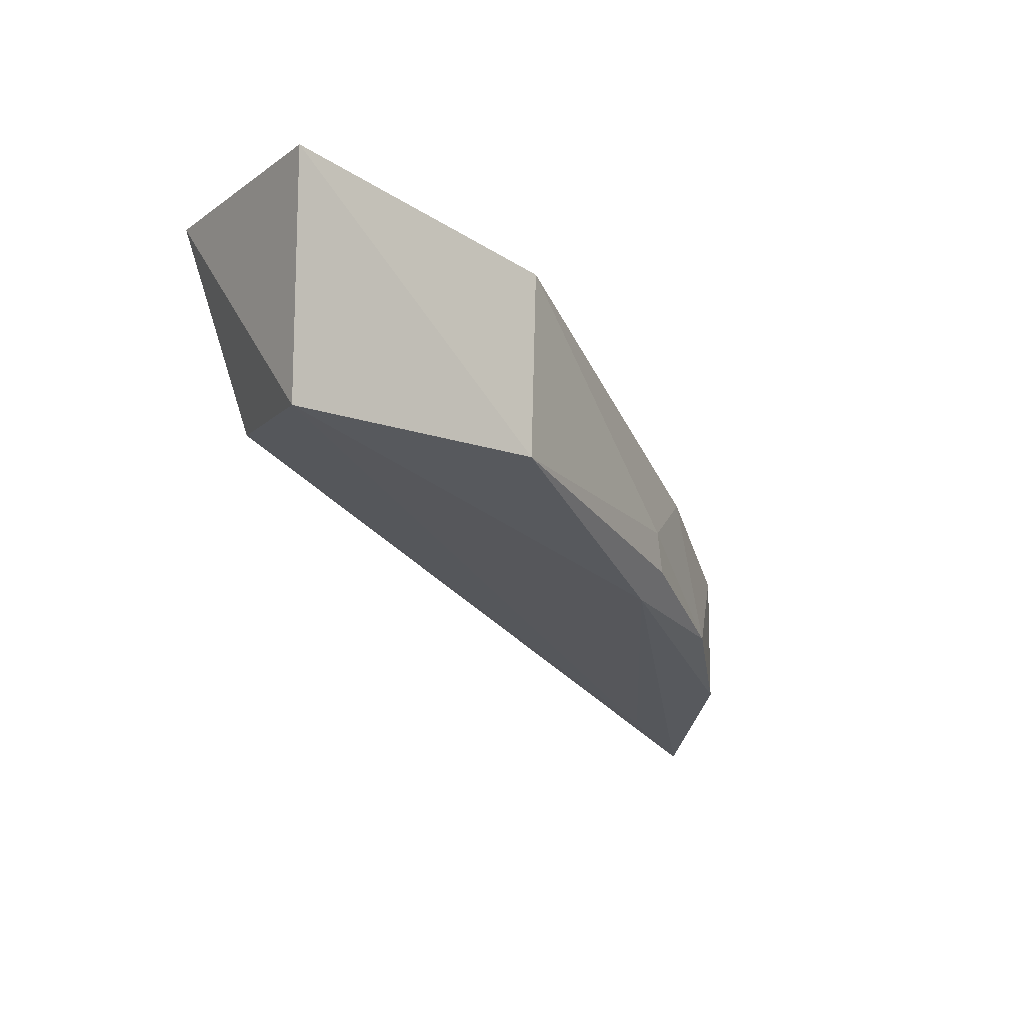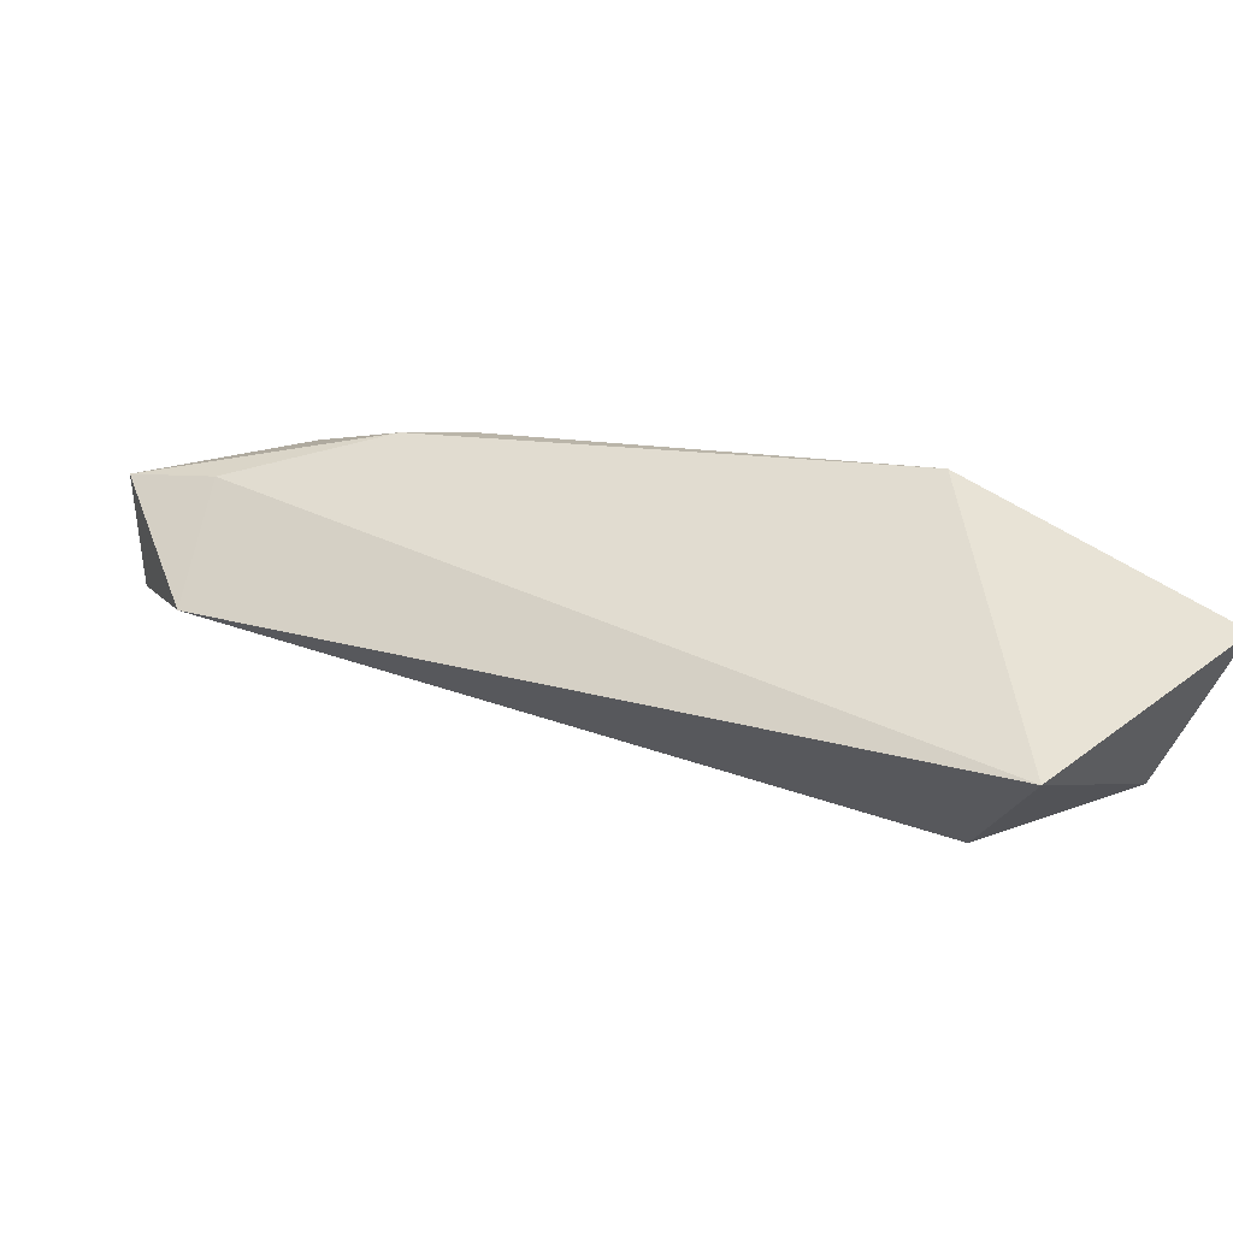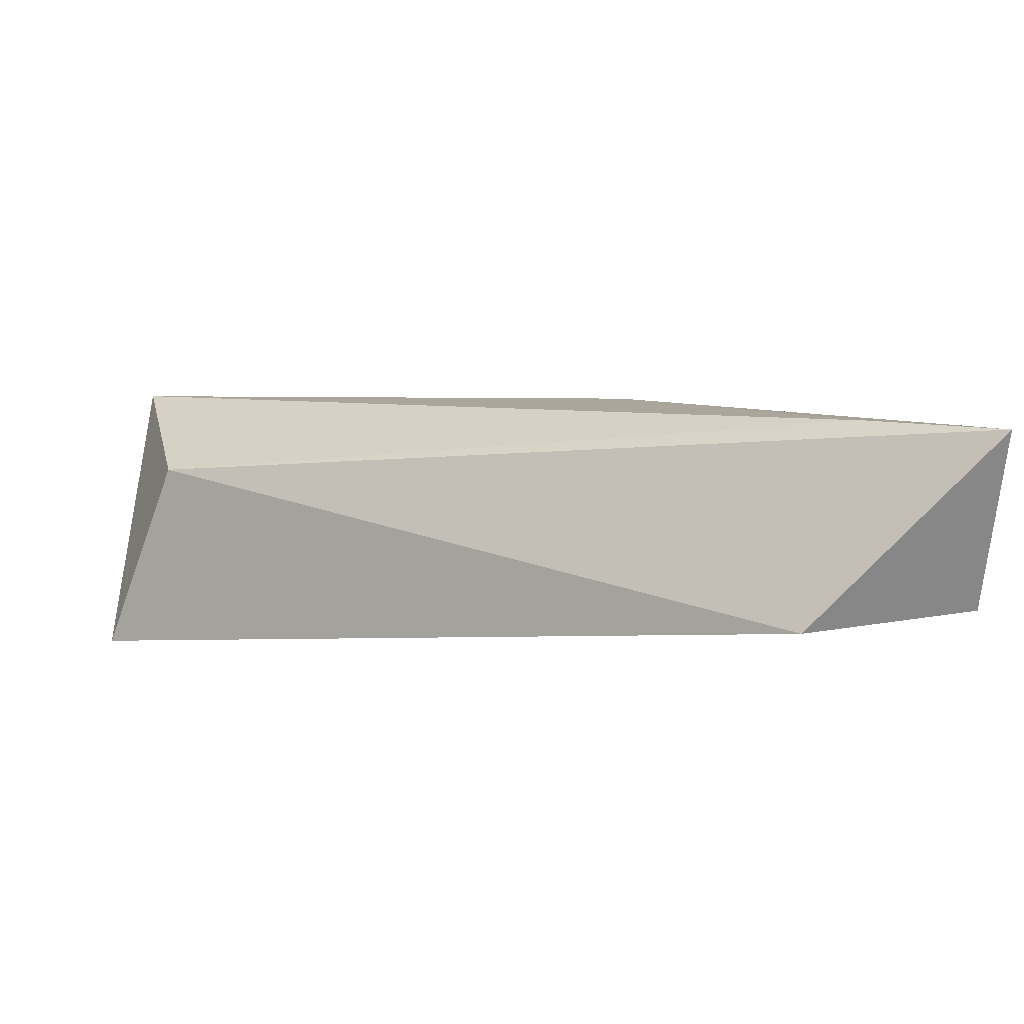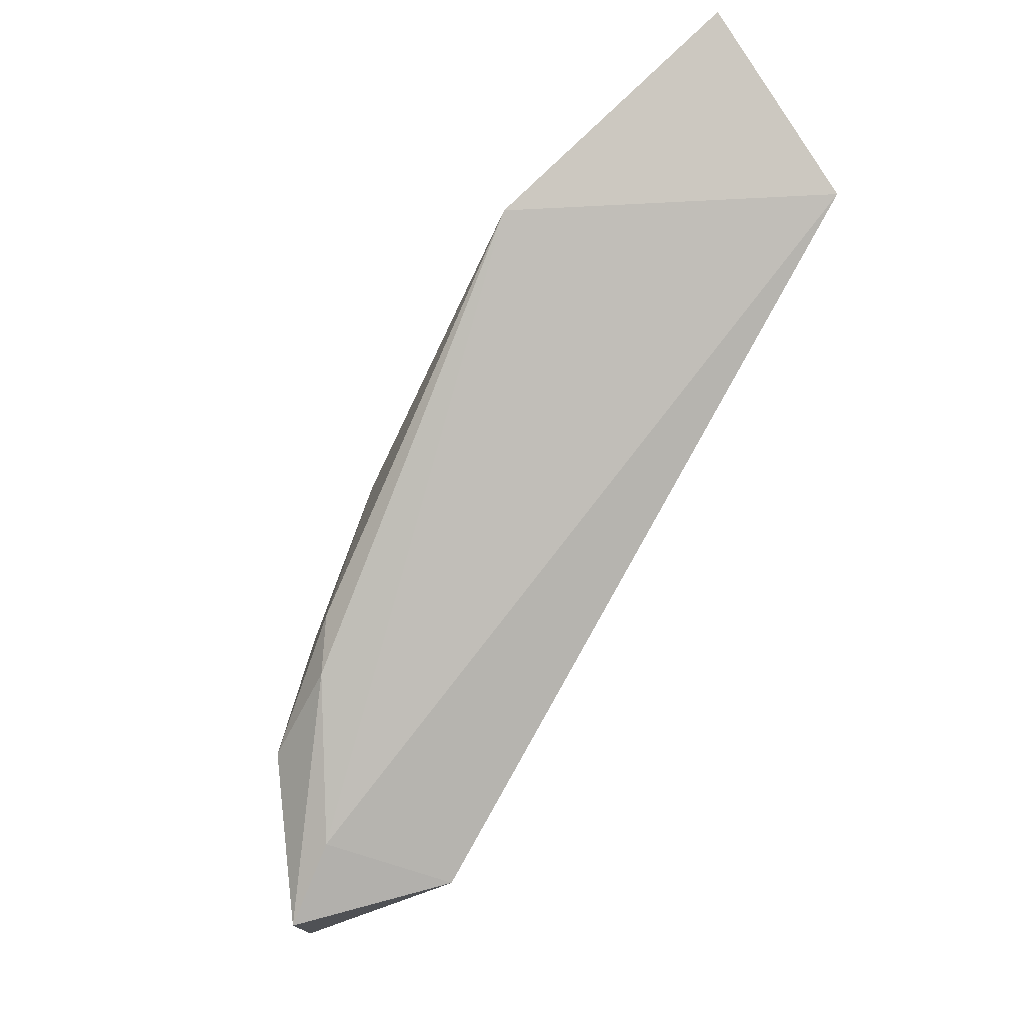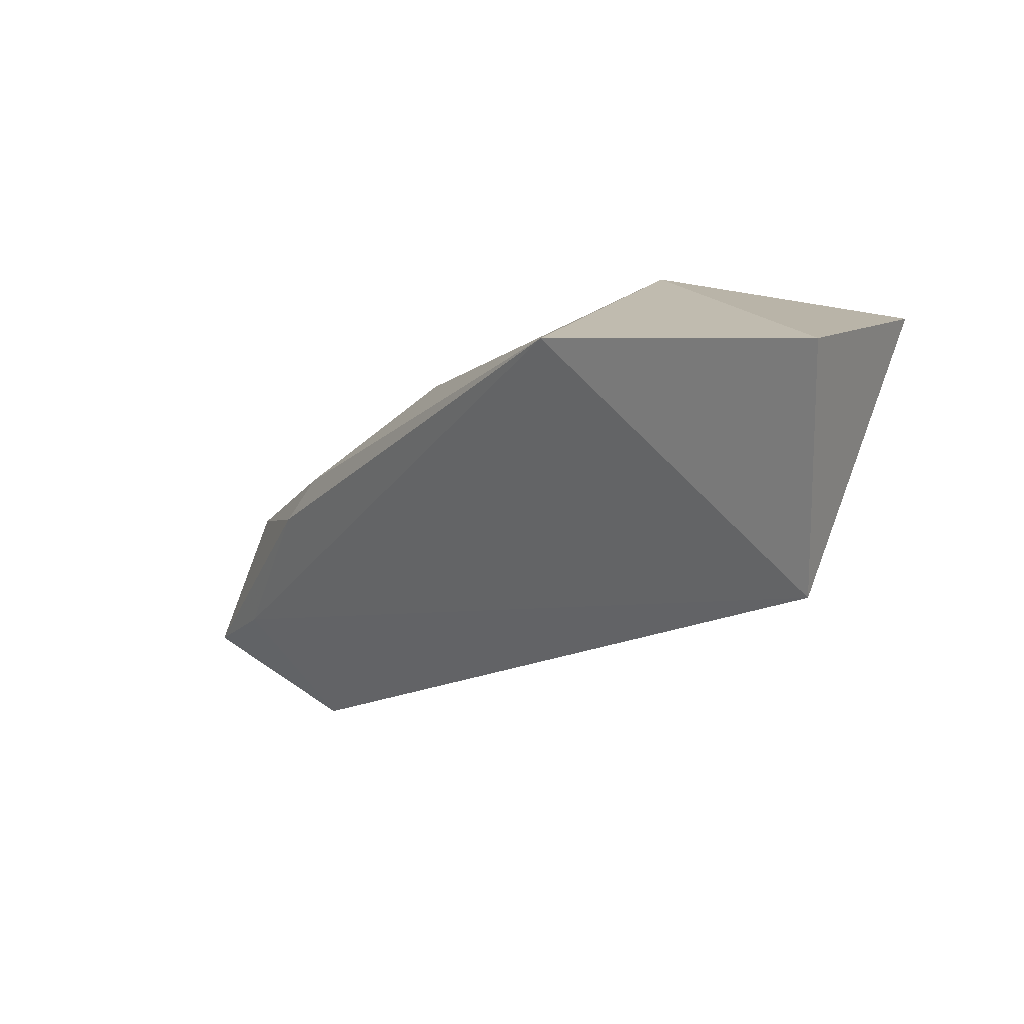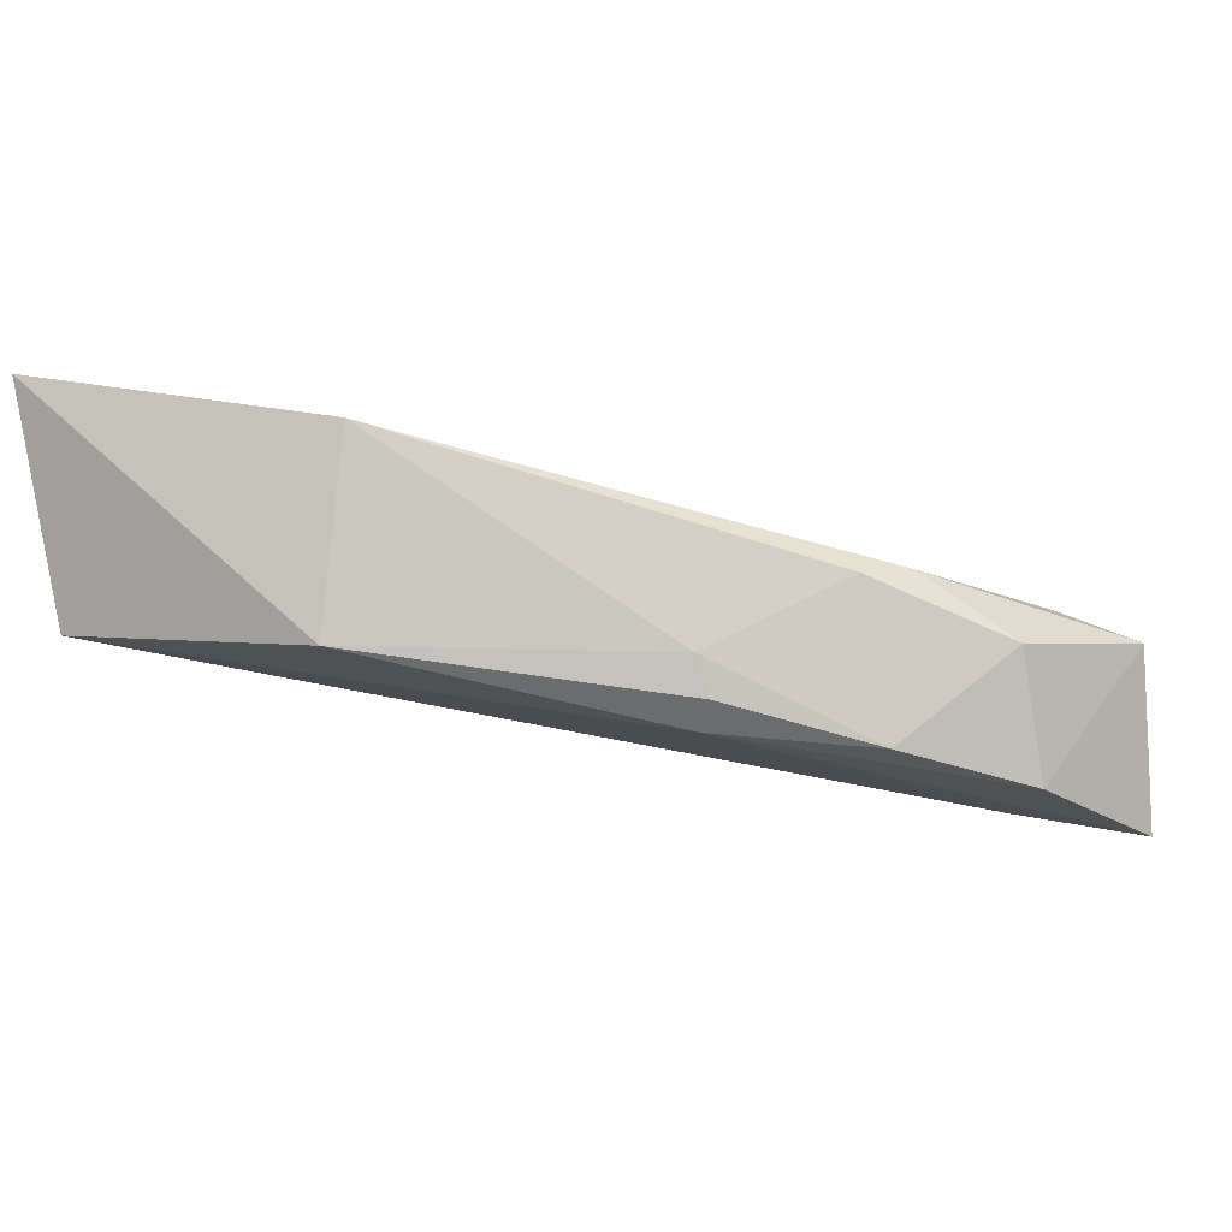
<metadata>
{"format":"obj","ext":"obj","renderer":"f3d","projection":"perspective","resolution":1024,"background":"white","views":[{"elev":-14.0,"azim":146.0,"up":"+Z"},{"elev":55.6,"azim":52.7,"up":"+Z"},{"elev":-67.4,"azim":177.8,"up":"+Y"},{"elev":79.8,"azim":-31.0,"up":"+Z"},{"elev":21.0,"azim":33.5,"up":"+Y"},{"elev":0.4,"azim":-157.4,"up":"+Z"}]}
</metadata>
<code>
v 0.0501 0.1081 0.02016
v 0.05015 0.0989 0.01998
v 0.04926 0.1064 0.01112
v 0.01528 0.0848 0.003405
v 0.01552 0.08527 0.01074
v 0.04754 0.09949 0.01196
v 0.02755 0.09968 0.008967
v 0.03837 0.1058 0.01848
v 0.02226 0.08332 0.011
v 0.02001 0.08789 0.004374
v 0.01798 0.09119 0.005582
v 0.01855 0.08744 0.01201
v 0.01859 0.09193 0.01082
v 0.039 0.1063 0.01084
v 0.02822 0.09904 0.007803
v 0.02347 0.09569 0.01333
v 0.02227 0.09587 0.00719
v 0.02803 0.1 0.01059
v 0.02204 0.09362 0.01345
f 1 2 3
f 6 3 2
f 8 2 1
f 9 5 4
f 9 6 2
f 9 4 6
f 10 6 4
f 10 3 6
f 11 4 5
f 12 2 8
f 12 9 2
f 12 5 9
f 13 11 5
f 14 8 1
f 14 1 3
f 15 10 4
f 15 4 11
f 15 7 14
f 15 14 3
f 15 3 10
f 17 11 13
f 17 15 11
f 17 7 15
f 17 13 16
f 18 14 7
f 18 8 14
f 18 16 8
f 18 17 16
f 18 7 17
f 19 12 8
f 19 8 16
f 19 5 12
f 19 16 13
f 19 13 5

</code>
